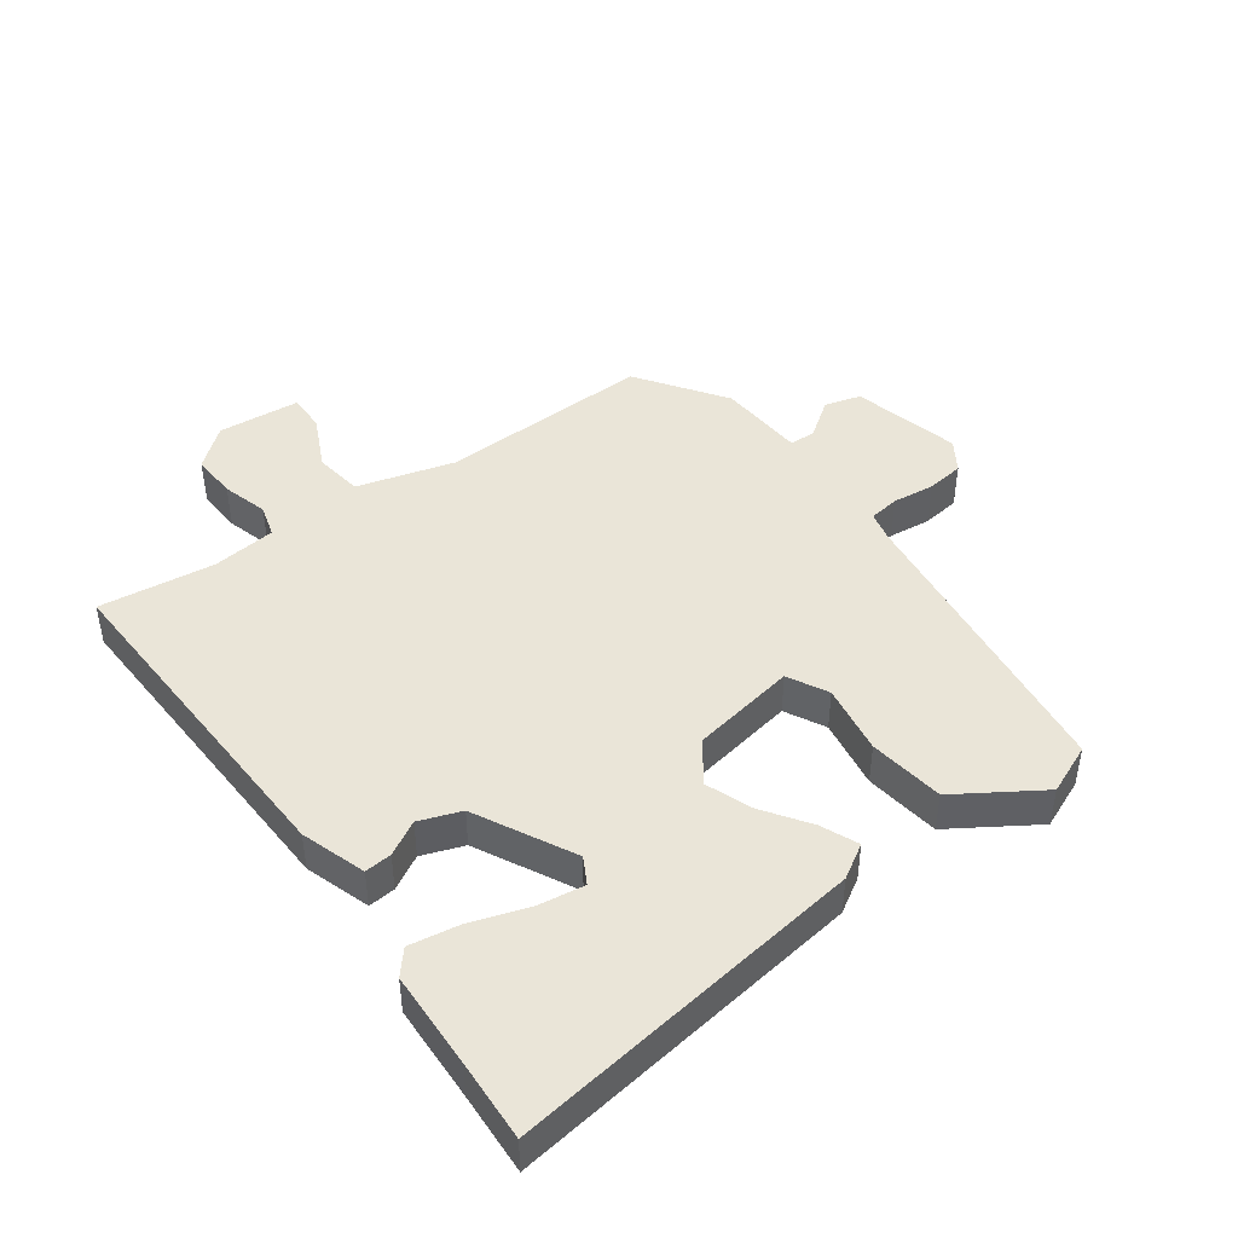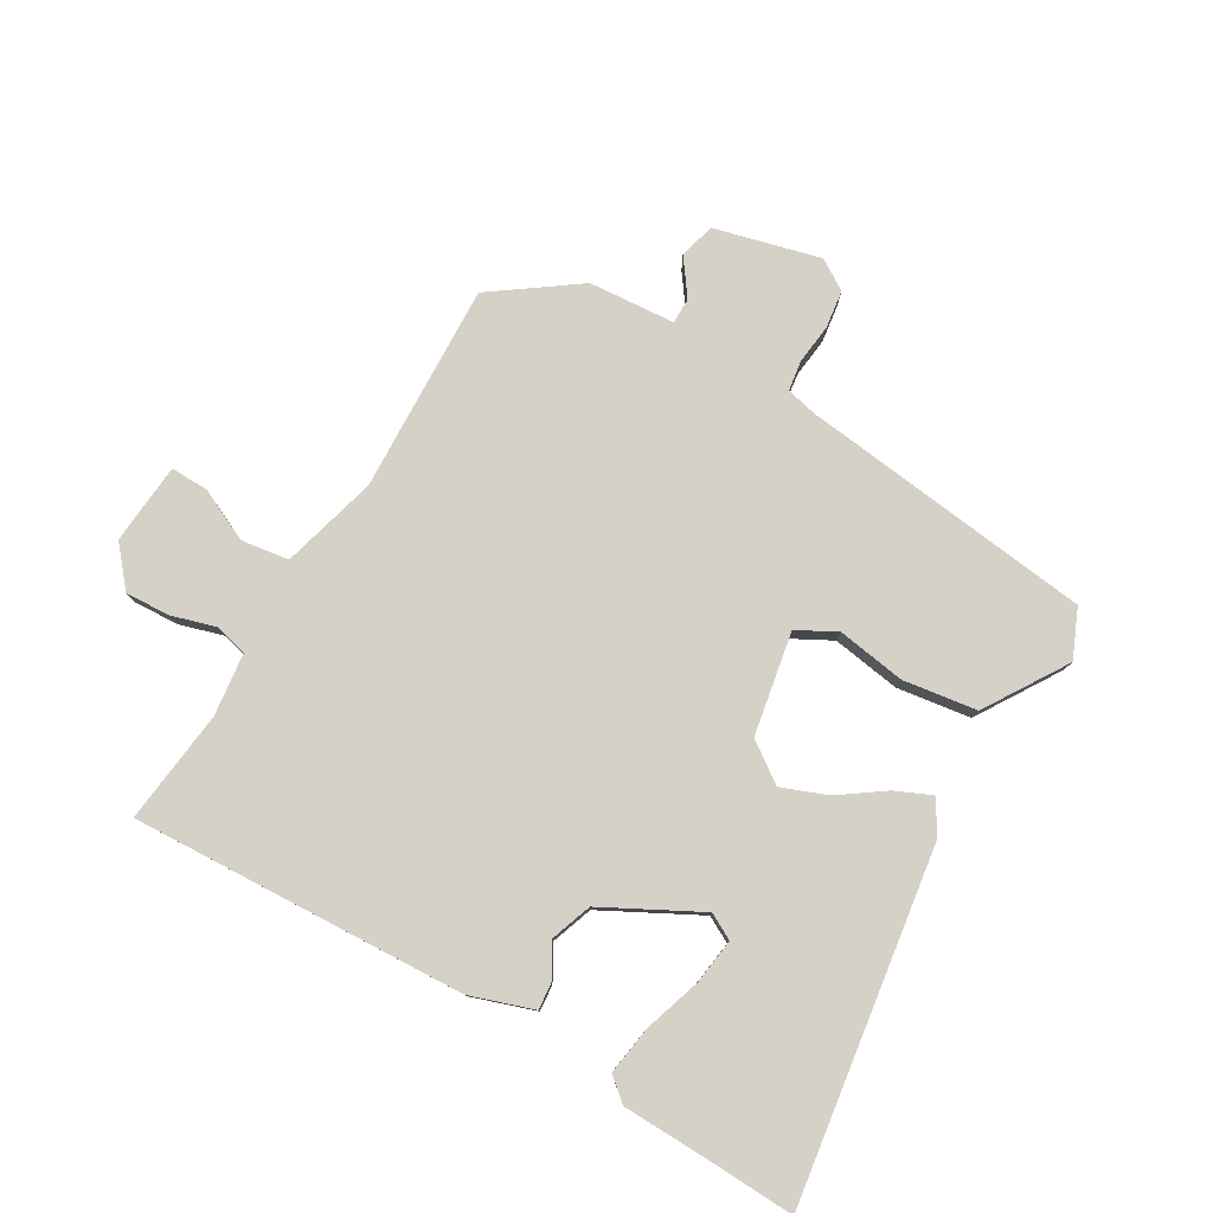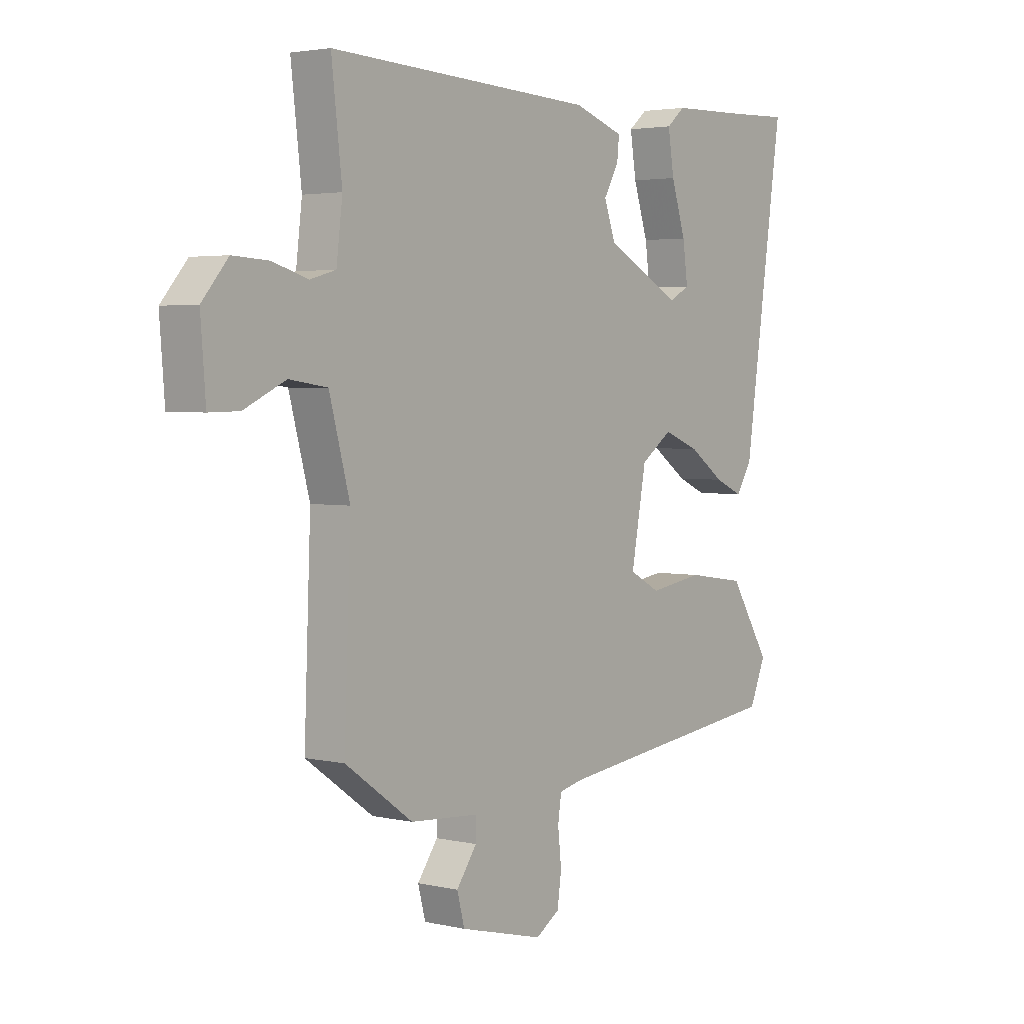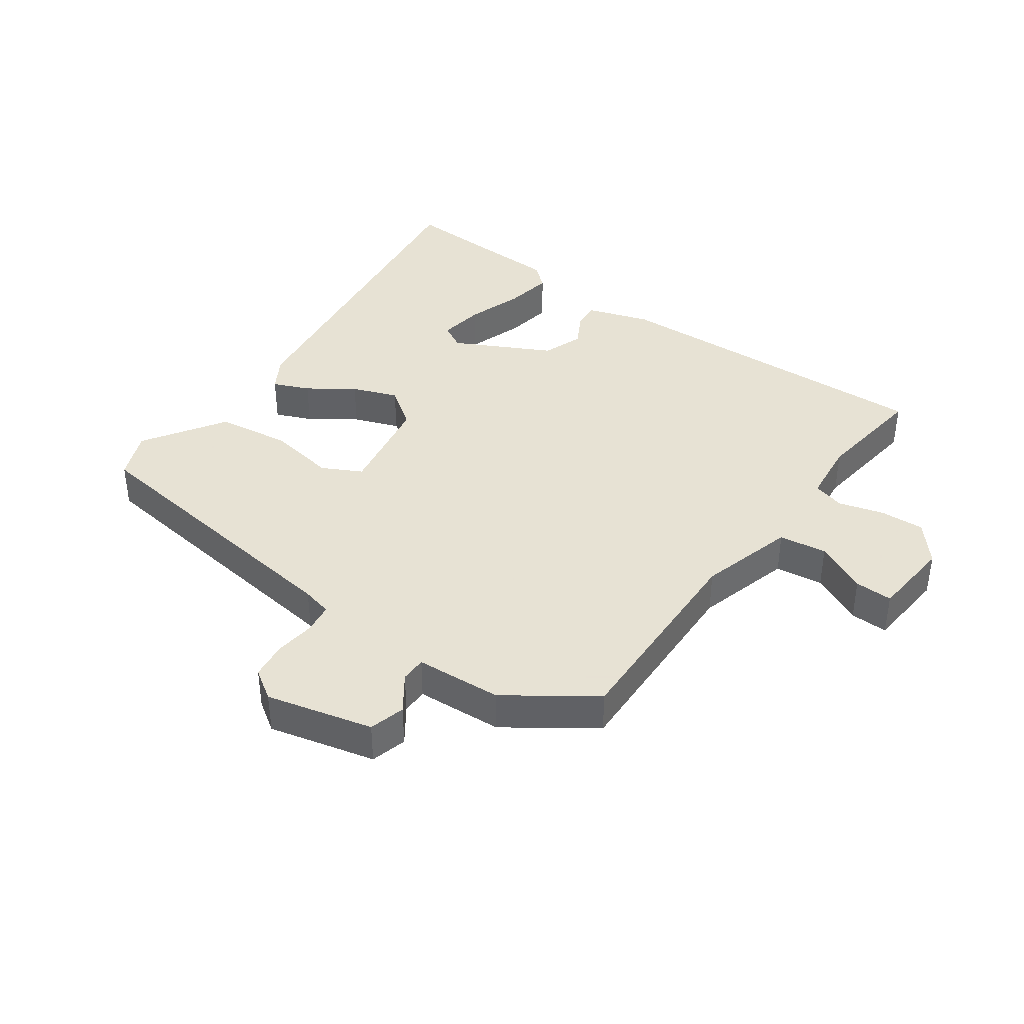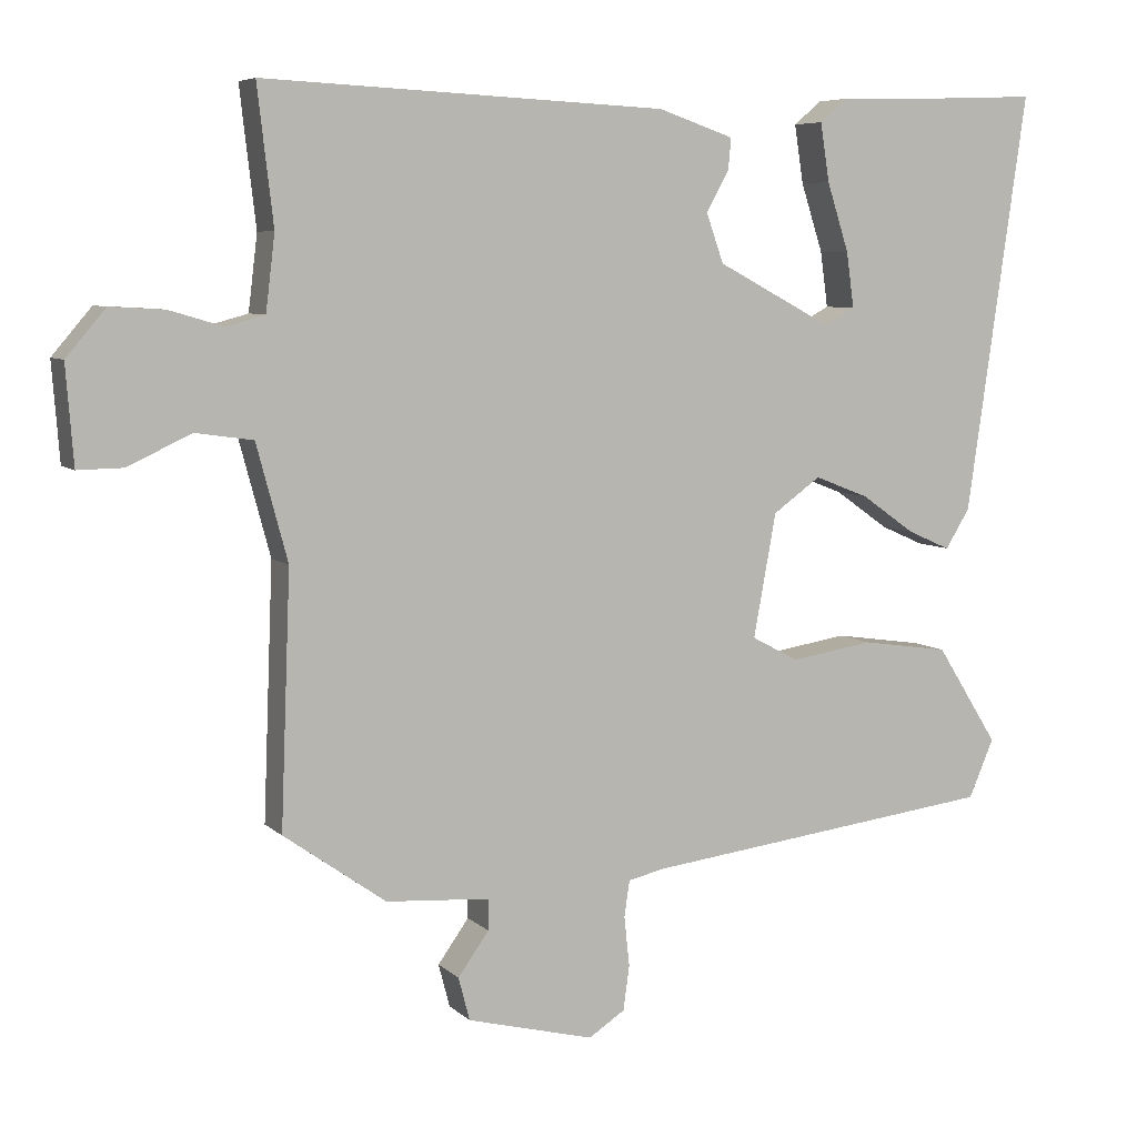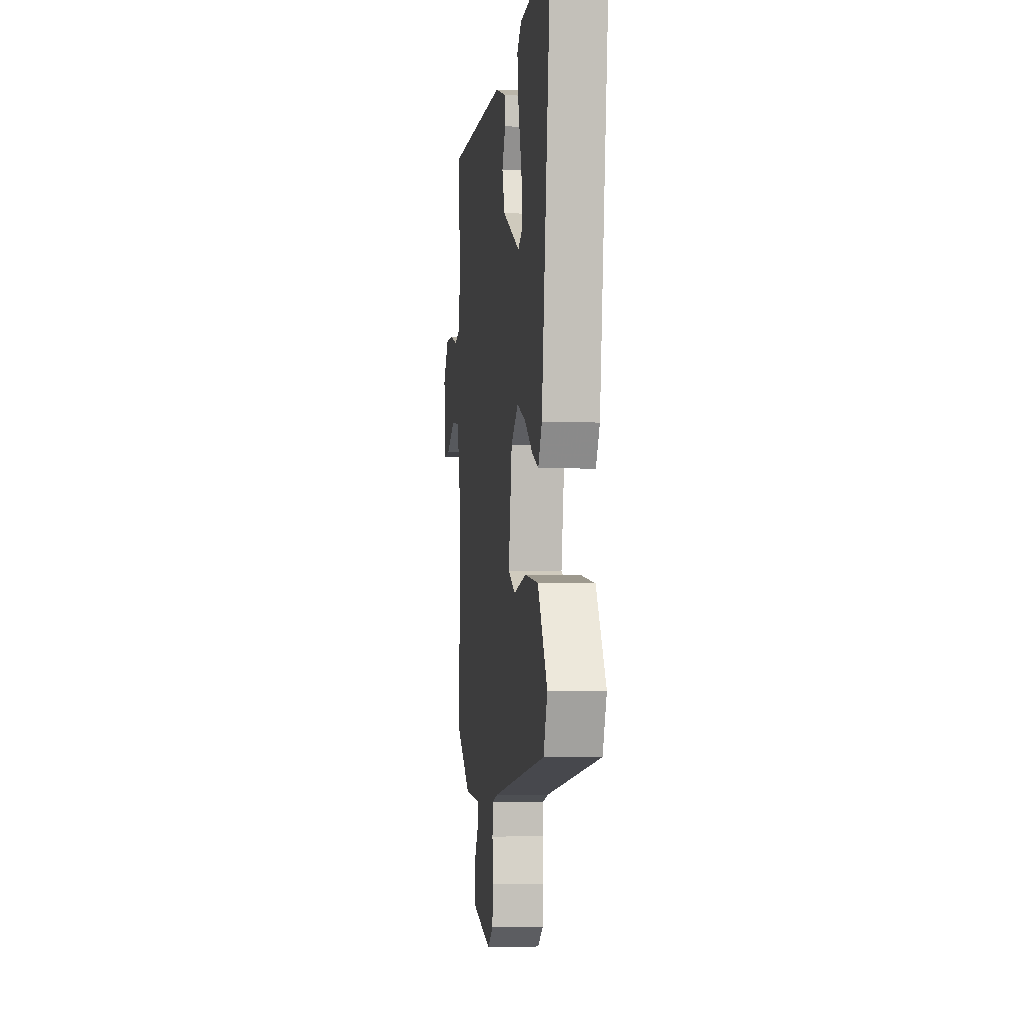
<metadata>
{"format":"obj","ext":"obj","renderer":"f3d","projection":"perspective","resolution":1024,"background":"white","views":[{"elev":44.8,"azim":54.5,"up":"+Y"},{"elev":78.9,"azim":30.4,"up":"+Y"},{"elev":3.2,"azim":-52.3,"up":"+Z"},{"elev":39.7,"azim":-143.8,"up":"+Y"},{"elev":6.6,"azim":-23.9,"up":"+Z"},{"elev":-5.0,"azim":83.0,"up":"+Z"}]}
</metadata>
<code>
v 0.456 0.07 0.498
v 0.582 0.07 0.503
v 0.502 0.07 -0.05
v 0.47 0.07 -0.102
v 0.413 0.07 -0.077
v 0.342 0.07 -0.027
v 0.27 0.07 0.001
v 0.207 0.07 -0.044
v 0.177 0.07 -0.207
v 0.239 0.07 -0.24
v 0.348 0.07 -0.223
v 0.465 0.07 -0.24
v 0.547 0.07 -0.37
v 0.514 0.07 -0.447
v 0.045 0.07 -0.504
v -0.003 0.07 -0.515
v -0.01 0.07 -0.563
v -0.003 0.07 -0.628
v -0.011 0.07 -0.687
v -0.059 0.07 -0.718
v -0.227 0.07 -0.675
v -0.242 0.07 -0.618
v -0.201 0.07 -0.561
v -0.201 0.07 -0.52
v -0.338 0.07 -0.51
v -0.473 0.07 -0.414
v -0.46 0.07 -0.081
v -0.501 0.07 0.071
v -0.577 0.07 0.082
v -0.66 0.07 0.043
v -0.72 0.07 0.042
v -0.73 0.07 0.171
v -0.678 0.07 0.232
v -0.607 0.07 0.228
v -0.536 0.07 0.207
v -0.485 0.07 0.221
v -0.473 0.07 0.32
v -0.494 0.07 0.5
v 0.038 0.07 0.475
v 0.138 0.07 0.441
v 0.134 0.07 0.399
v 0.104 0.07 0.346
v 0.127 0.07 0.281
v 0.279 0.07 0.201
v 0.32 0.07 0.223
v 0.31 0.07 0.296
v 0.281 0.07 0.386
v 0.269 0.07 0.463
v 0.306 0.07 0.494
v 0.456 0 0.498
v 0.582 0 0.503
v 0.502 0 -0.05
v 0.47 0 -0.102
v 0.413 0 -0.077
v 0.342 0 -0.027
v 0.27 0 0.001
v 0.207 0 -0.044
v 0.177 0 -0.207
v 0.239 0 -0.24
v 0.348 0 -0.223
v 0.465 0 -0.24
v 0.547 0 -0.37
v 0.514 0 -0.447
v 0.045 0 -0.504
v -0.003 0 -0.515
v -0.01 0 -0.563
v -0.003 0 -0.628
v -0.011 0 -0.687
v -0.059 0 -0.718
v -0.227 0 -0.675
v -0.242 0 -0.618
v -0.201 0 -0.561
v -0.201 0 -0.52
v -0.338 0 -0.51
v -0.473 0 -0.414
v -0.46 0 -0.081
v -0.501 0 0.071
v -0.577 0 0.082
v -0.66 0 0.043
v -0.72 0 0.042
v -0.73 0 0.171
v -0.678 0 0.232
v -0.607 0 0.228
v -0.536 0 0.207
v -0.485 0 0.221
v -0.473 0 0.32
v -0.494 0 0.5
v 0.038 0 0.475
v 0.138 0 0.441
v 0.134 0 0.399
v 0.104 0 0.346
v 0.127 0 0.281
v 0.279 0 0.201
v 0.32 0 0.223
v 0.31 0 0.296
v 0.281 0 0.386
v 0.269 0 0.463
v 0.306 0 0.494
f 46 47 48 49
f 45 46 49 1
f 39 40 41 42
f 37 38 39 42
f 36 37 42 43
f 35 36 43 44
f 33 34 35
f 32 33 35
f 29 30 31 32
f 28 29 32 35
f 27 28 35 44
f 24 25 26 27
f 20 21 22 23
f 20 23 24
f 17 18 19 20
f 16 17 20 24
f 15 16 24 27
f 10 11 12 13
f 10 13 14 15
f 3 4 5 6
f 3 6 7
f 45 1 2 3
f 44 45 3 7
f 9 10 15 27
f 8 9 27
f 7 8 27 44
f 98 97 96 95
f 50 98 95 94
f 91 90 89 88
f 91 88 87 86
f 92 91 86 85
f 93 92 85 84
f 84 83 82
f 84 82 81
f 81 80 79 78
f 84 81 78 77
f 93 84 77 76
f 76 75 74 73
f 72 71 70 69
f 73 72 69
f 69 68 67 66
f 73 69 66 65
f 76 73 65 64
f 62 61 60 59
f 64 63 62 59
f 55 54 53 52
f 56 55 52
f 52 51 50 94
f 56 52 94 93
f 76 64 59 58
f 76 58 57
f 93 76 57 56
f 1 50 51 2
f 2 51 52 3
f 3 52 53 4
f 4 53 54 5
f 5 54 55 6
f 6 55 56 7
f 7 56 57 8
f 8 57 58 9
f 9 58 59 10
f 10 59 60 11
f 11 60 61 12
f 12 61 62 13
f 13 62 63 14
f 14 63 64 15
f 15 64 65 16
f 16 65 66 17
f 17 66 67 18
f 18 67 68 19
f 19 68 69 20
f 20 69 70 21
f 21 70 71 22
f 22 71 72 23
f 23 72 73 24
f 24 73 74 25
f 25 74 75 26
f 26 75 76 27
f 27 76 77 28
f 28 77 78 29
f 29 78 79 30
f 30 79 80 31
f 31 80 81 32
f 32 81 82 33
f 33 82 83 34
f 34 83 84 35
f 35 84 85 36
f 36 85 86 37
f 37 86 87 38
f 38 87 88 39
f 39 88 89 40
f 40 89 90 41
f 41 90 91 42
f 42 91 92 43
f 43 92 93 44
f 44 93 94 45
f 45 94 95 46
f 46 95 96 47
f 47 96 97 48
f 48 97 98 49
f 49 98 50 1

</code>
